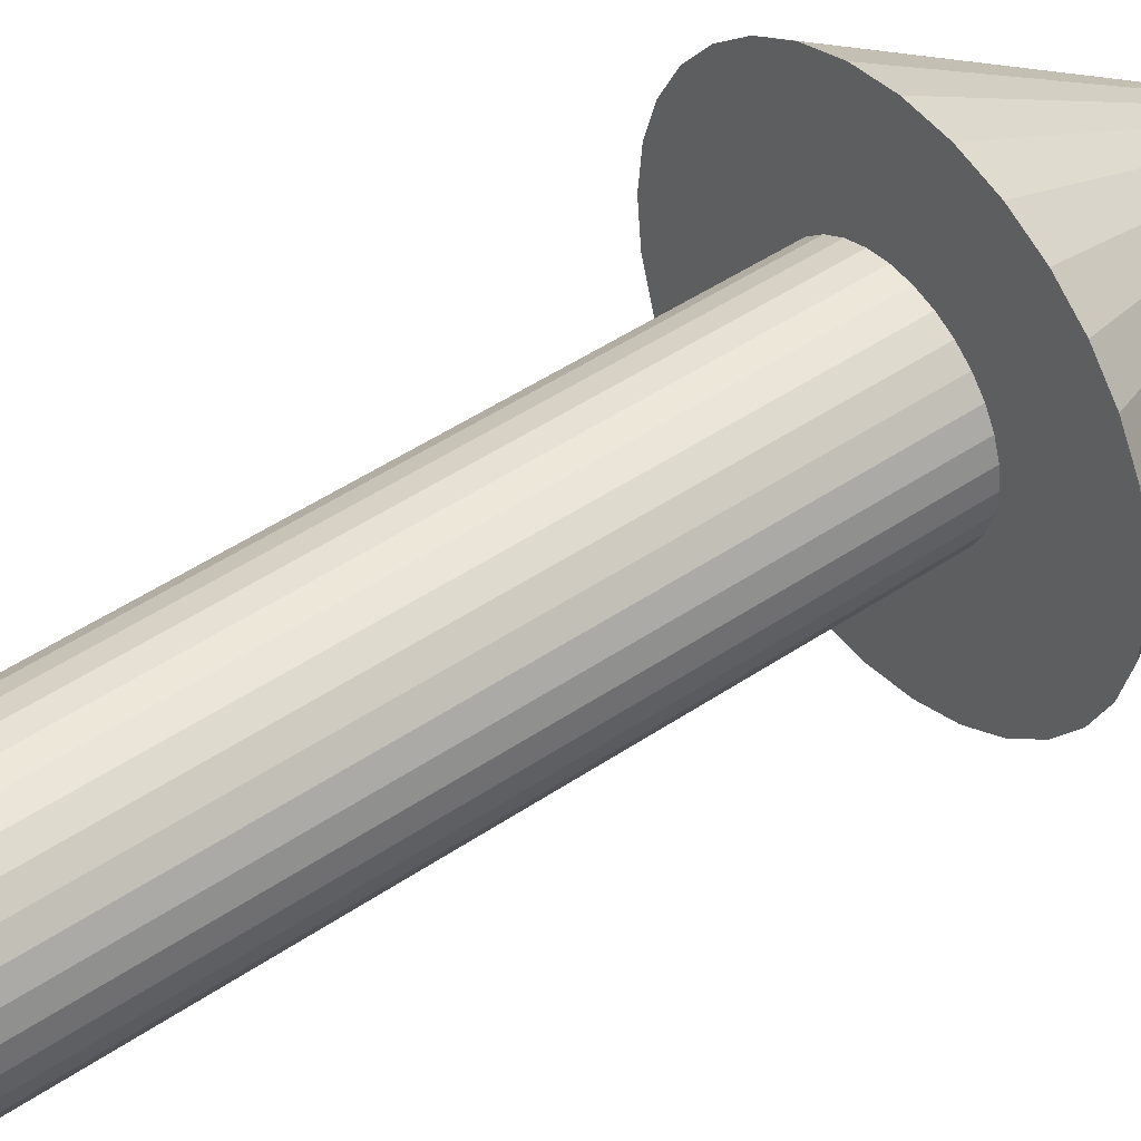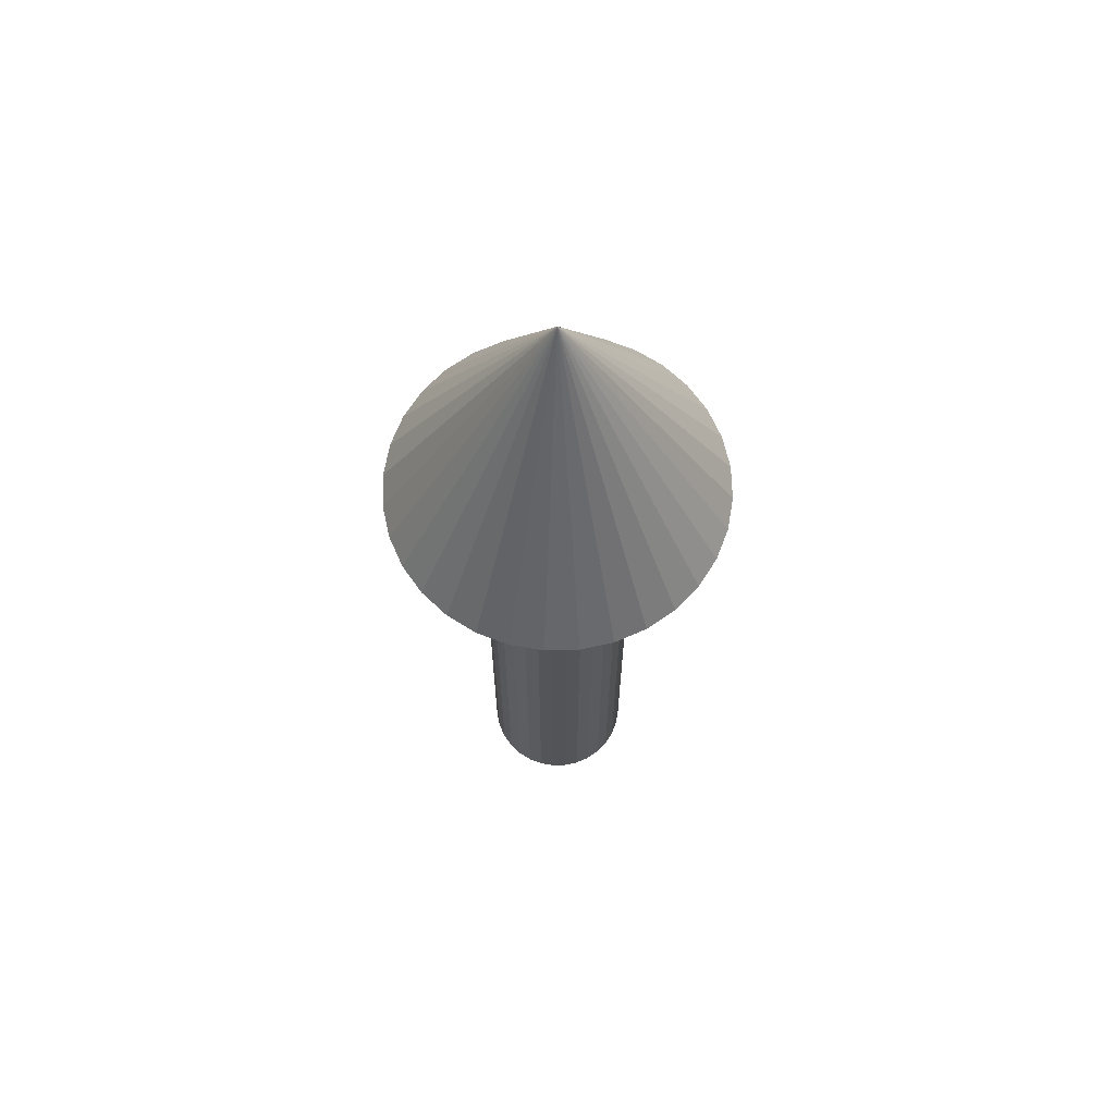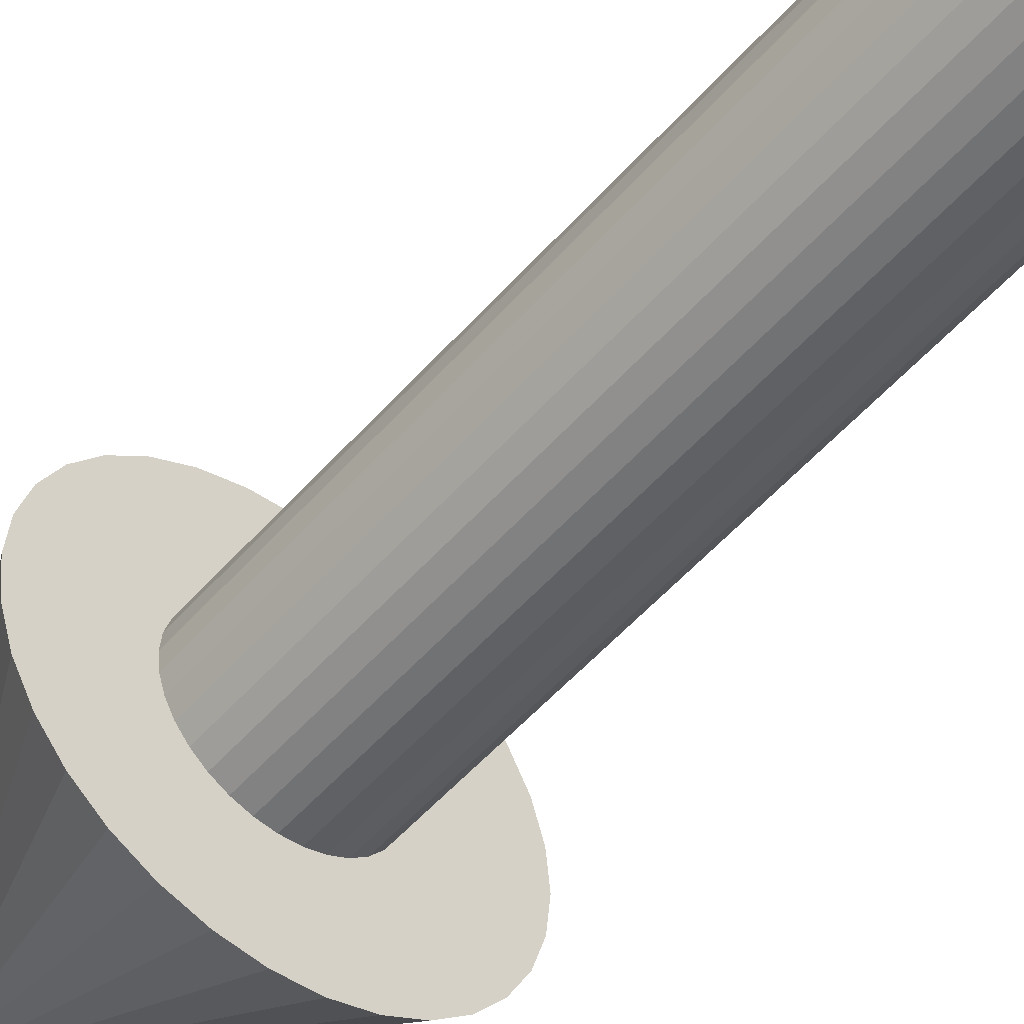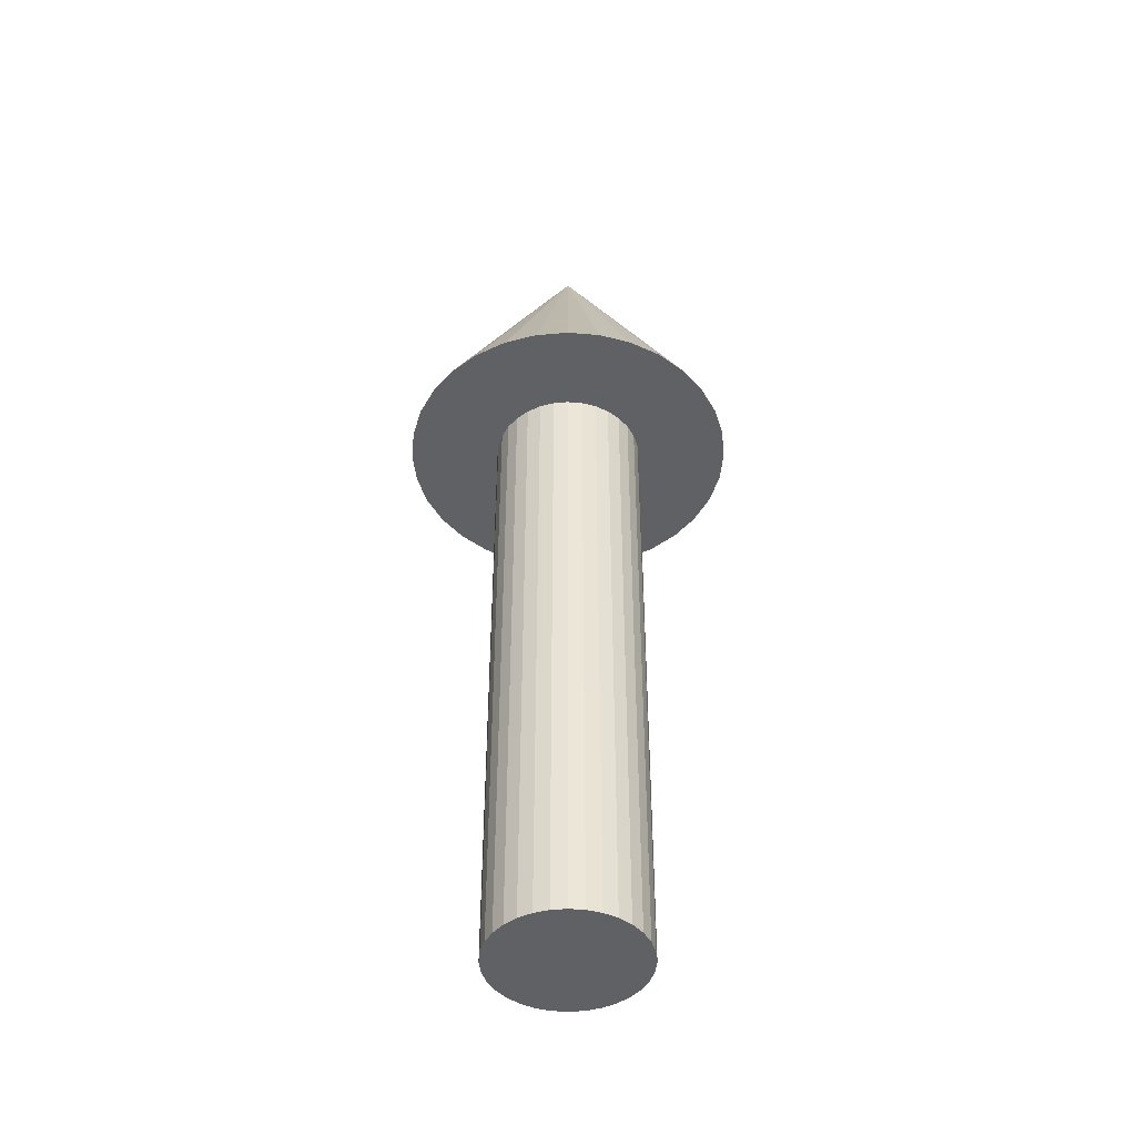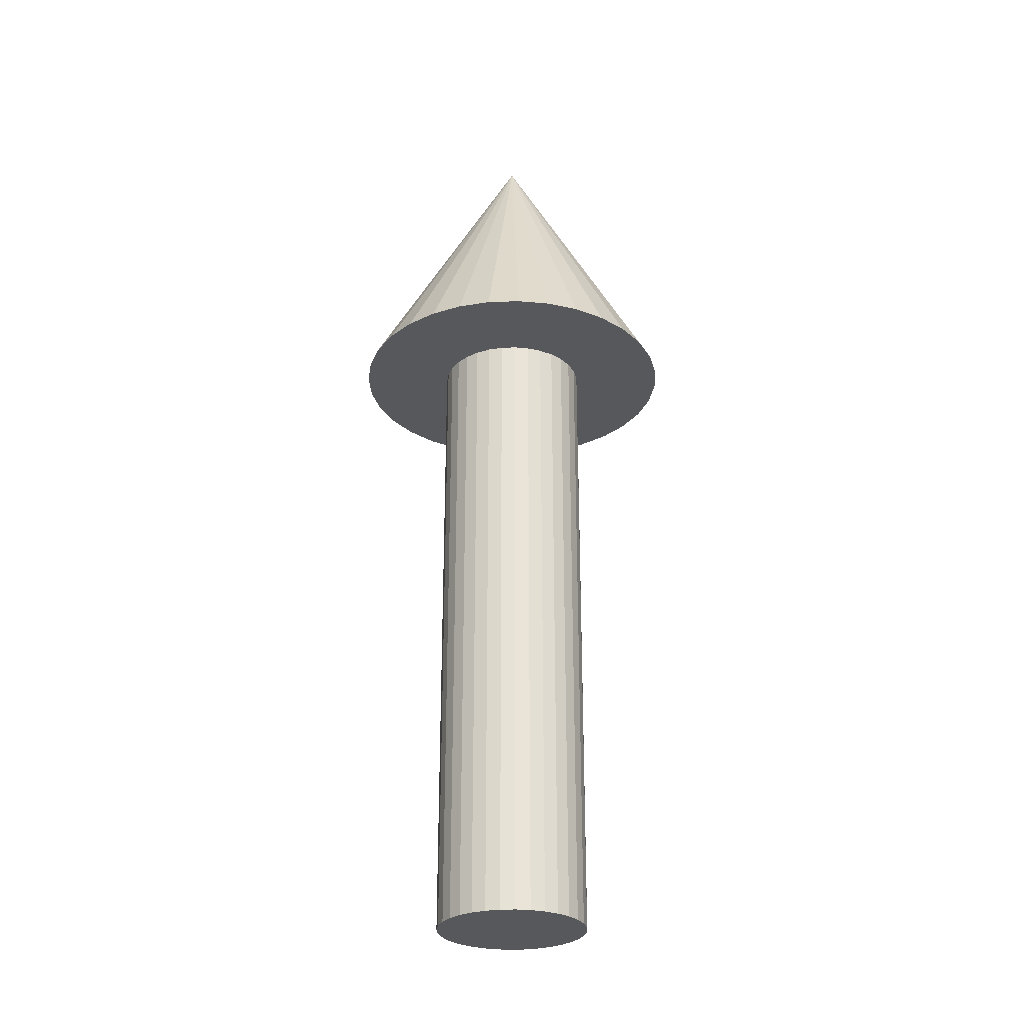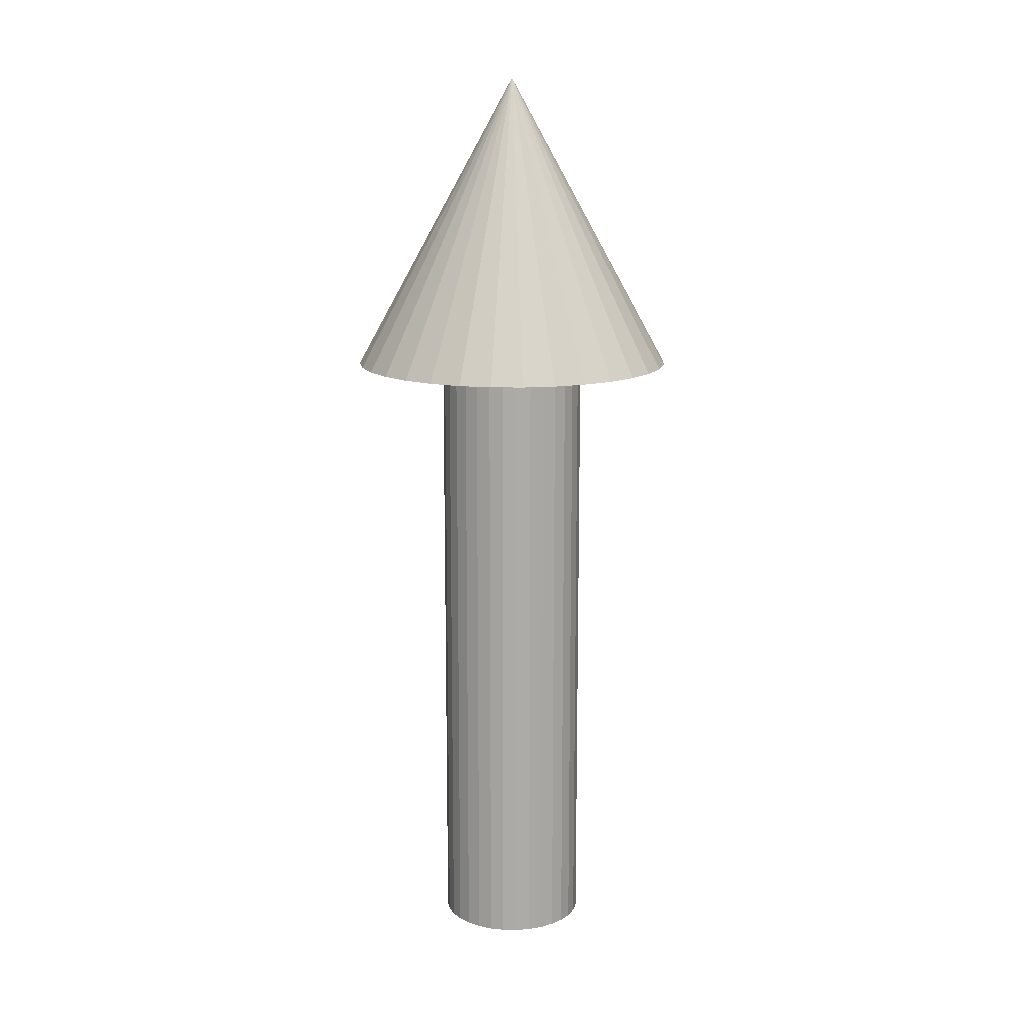
<metadata>
{"format":"obj","ext":"obj","renderer":"f3d","projection":"perspective","resolution":1024,"background":"white","views":[{"elev":45.4,"azim":51.6,"up":"+Z"},{"elev":66.7,"azim":-40.8,"up":"+Y"},{"elev":-52.5,"azim":-39.8,"up":"+Z"},{"elev":-45.4,"azim":-123.6,"up":"+Y"},{"elev":-28.0,"azim":155.0,"up":"+Y"},{"elev":13.8,"azim":7.4,"up":"+Y"}]}
</metadata>
<code>
o Cone_Cone.001
v 0 0.6818 -0.1766
v 0.03445 0.6818 -0.1732
v 0.06757 0.6818 -0.1631
v 0.09809 0.6818 -0.1468
v 0.1249 0.6818 -0.1249
v 0.1468 0.6818 -0.09809
v 0.1631 0.6818 -0.06757
v 0.1732 0.6818 -0.03445
v 0.1766 0.6818 0
v 0.1732 0.6818 0.03445
v 0.1631 0.6818 0.06757
v 0.1468 0.6818 0.09809
v 0.1249 0.6818 0.1249
v 0.09809 0.6818 0.1468
v 0.06757 0.6818 0.1631
v 0.03445 0.6818 0.1732
v -0 0.6818 0.1766
v -0.03445 0.6818 0.1732
v -0.06757 0.6818 0.1631
v -0.09809 0.6818 0.1468
v -0.1249 0.6818 0.1249
v -0.1468 0.6818 0.09809
v -0.1631 0.6818 0.06757
v -0.1732 0.6818 0.03445
v -0.1766 0.6818 -0
v -0.1732 0.6818 -0.03445
v -0.1631 0.6818 -0.06757
v -0.1468 0.6818 -0.09809
v -0.1249 0.6818 -0.1249
v -0.09809 0.6818 -0.1468
v -0.06757 0.6818 -0.1631
v -0.03445 0.6818 -0.1732
v 0 1.003 0
v 0 0 -0.07994
v 0 0.6818 -0.07994
v 0.0156 0 -0.07841
v 0.0156 0.6818 -0.07841
v 0.03059 0 -0.07386
v 0.03059 0.6818 -0.07386
v 0.04442 0 -0.06647
v 0.04442 0.6818 -0.06647
v 0.05653 0 -0.05653
v 0.05653 0.6818 -0.05653
v 0.06647 0 -0.04442
v 0.06647 0.6818 -0.04442
v 0.07386 0 -0.03059
v 0.07386 0.6818 -0.03059
v 0.07841 0 -0.0156
v 0.07841 0.6818 -0.0156
v 0.07994 0 0
v 0.07994 0.6818 0
v 0.07841 0 0.0156
v 0.07841 0.6818 0.0156
v 0.07386 0 0.03059
v 0.07386 0.6818 0.03059
v 0.06647 0 0.04442
v 0.06647 0.6818 0.04442
v 0.05653 0 0.05653
v 0.05653 0.6818 0.05653
v 0.04442 0 0.06647
v 0.04442 0.6818 0.06647
v 0.03059 0 0.07386
v 0.03059 0.6818 0.07386
v 0.0156 0 0.07841
v 0.0156 0.6818 0.07841
v -0 0 0.07994
v -0 0.6818 0.07994
v -0.0156 0 0.07841
v -0.0156 0.6818 0.07841
v -0.03059 0 0.07386
v -0.03059 0.6818 0.07386
v -0.04442 0 0.06647
v -0.04442 0.6818 0.06647
v -0.05653 0 0.05653
v -0.05653 0.6818 0.05653
v -0.06647 0 0.04442
v -0.06647 0.6818 0.04442
v -0.07386 0 0.03059
v -0.07386 0.6818 0.03059
v -0.07841 0 0.0156
v -0.07841 0.6818 0.0156
v -0.07994 0 -0
v -0.07994 0.6818 -0
v -0.07841 0 -0.0156
v -0.07841 0.6818 -0.0156
v -0.07386 0 -0.03059
v -0.07386 0.6818 -0.03059
v -0.06647 0 -0.04442
v -0.06647 0.6818 -0.04442
v -0.05653 0 -0.05653
v -0.05653 0.6818 -0.05653
v -0.04442 0 -0.06647
v -0.04442 0.6818 -0.06647
v -0.03059 0 -0.07386
v -0.03059 0.6818 -0.07386
v -0.0156 0 -0.07841
v -0.0156 0.6818 -0.07841
f 1 33 2
f 2 33 3
f 3 33 4
f 4 33 5
f 5 33 6
f 6 33 7
f 7 33 8
f 8 33 9
f 9 33 10
f 10 33 11
f 11 33 12
f 12 33 13
f 13 33 14
f 14 33 15
f 15 33 16
f 16 33 17
f 17 33 18
f 18 33 19
f 19 33 20
f 20 33 21
f 21 33 22
f 22 33 23
f 23 33 24
f 24 33 25
f 25 33 26
f 26 33 27
f 27 33 28
f 28 33 29
f 29 33 30
f 30 33 31
f 1 2 3 4 5 6 7 8 9 10 11 12 13 14 15 16 17 18 19 20 21 22 23 24 25 26 27 28 29 30 31 32
f 31 33 32
f 32 33 1
f 34 35 37 36
f 36 37 39 38
f 38 39 41 40
f 40 41 43 42
f 42 43 45 44
f 44 45 47 46
f 46 47 49 48
f 48 49 51 50
f 50 51 53 52
f 52 53 55 54
f 54 55 57 56
f 56 57 59 58
f 58 59 61 60
f 60 61 63 62
f 62 63 65 64
f 64 65 67 66
f 66 67 69 68
f 68 69 71 70
f 70 71 73 72
f 72 73 75 74
f 74 75 77 76
f 76 77 79 78
f 78 79 81 80
f 80 81 83 82
f 82 83 85 84
f 84 85 87 86
f 86 87 89 88
f 88 89 91 90
f 90 91 93 92
f 92 93 95 94
f 37 35 97 95 93 91 89 87 85 83 81 79 77 75 73 71 69 67 65 63 61 59 57 55 53 51 49 47 45 43 41 39
f 94 95 97 96
f 96 97 35 34
f 34 36 38 40 42 44 46 48 50 52 54 56 58 60 62 64 66 68 70 72 74 76 78 80 82 84 86 88 90 92 94 96

</code>
